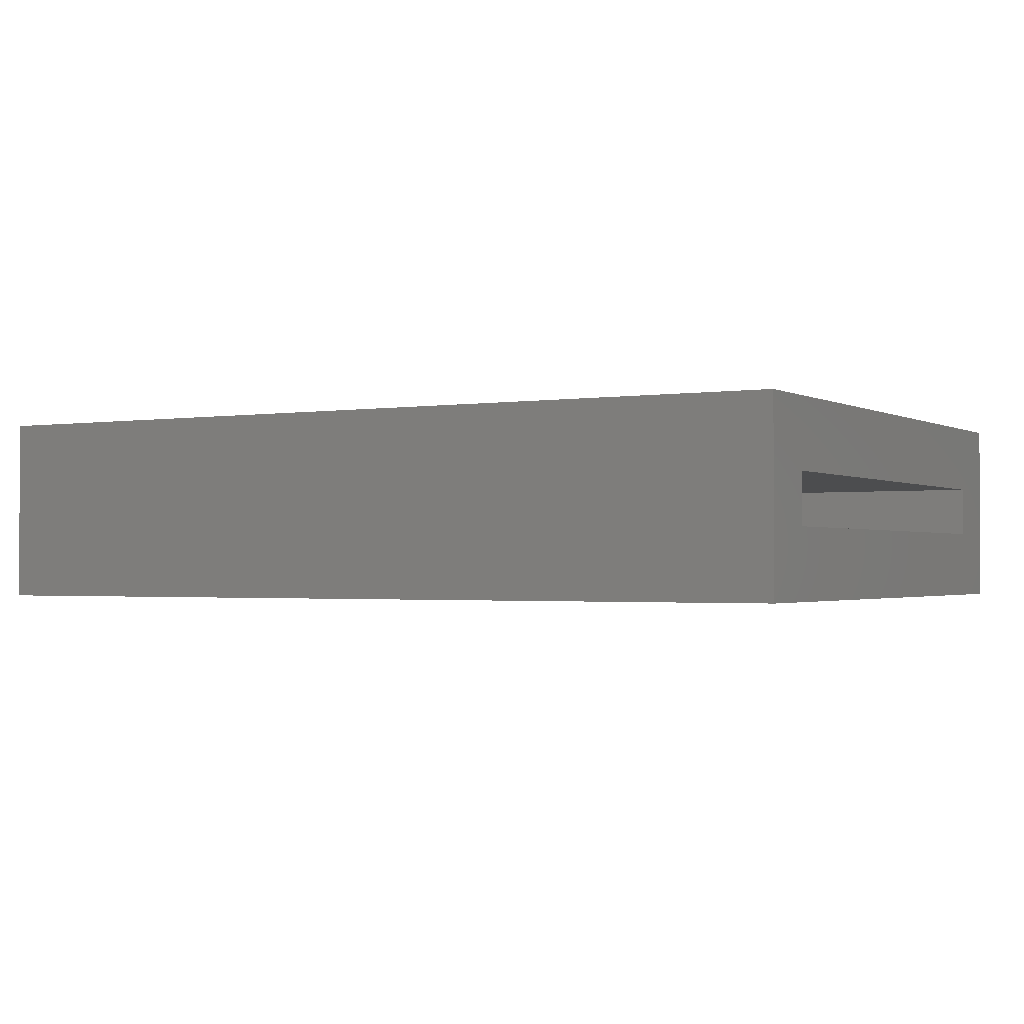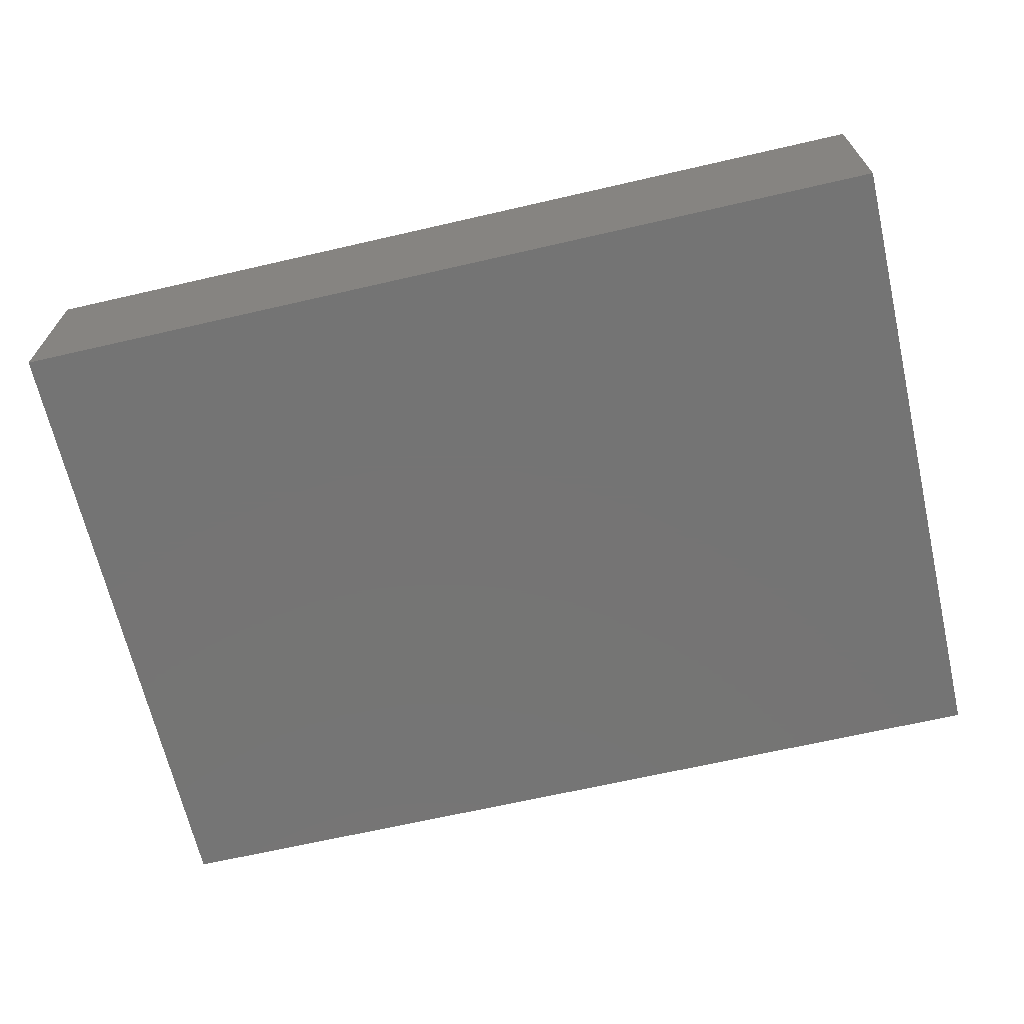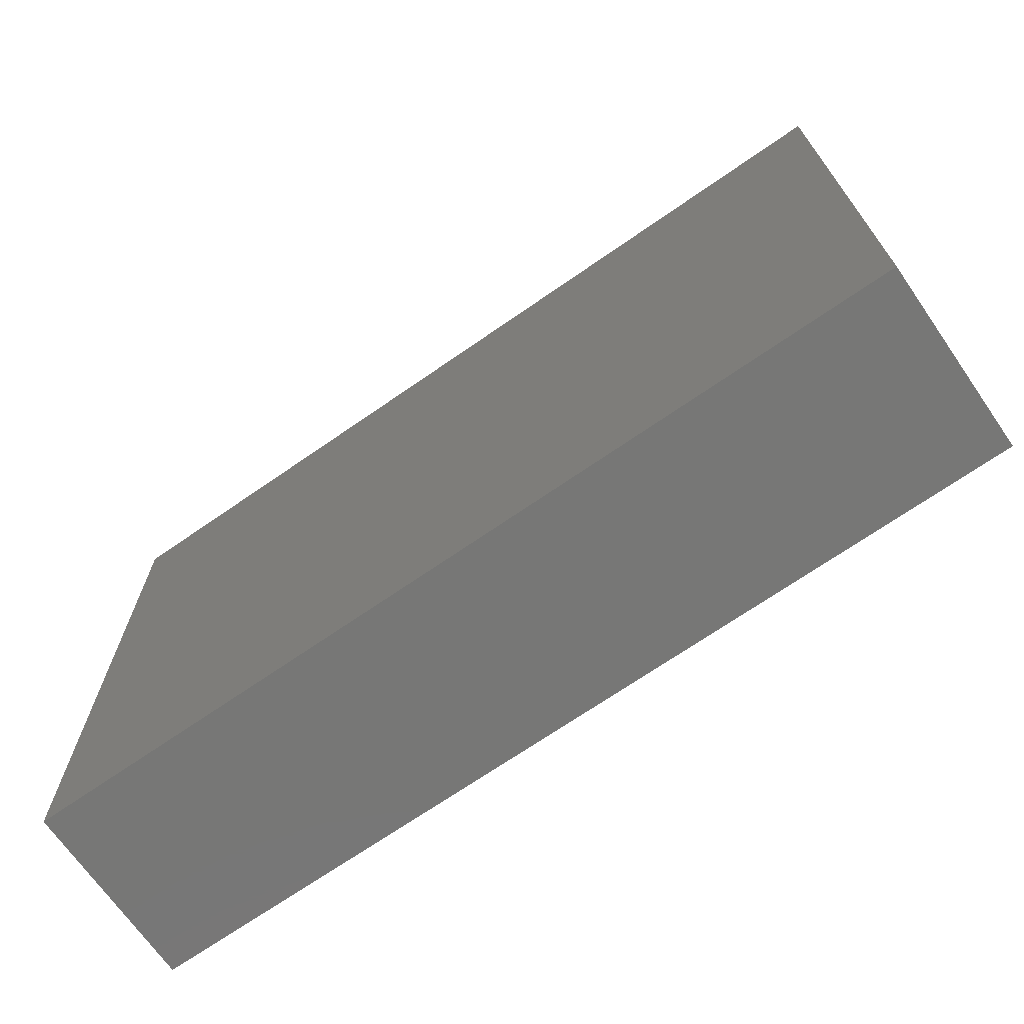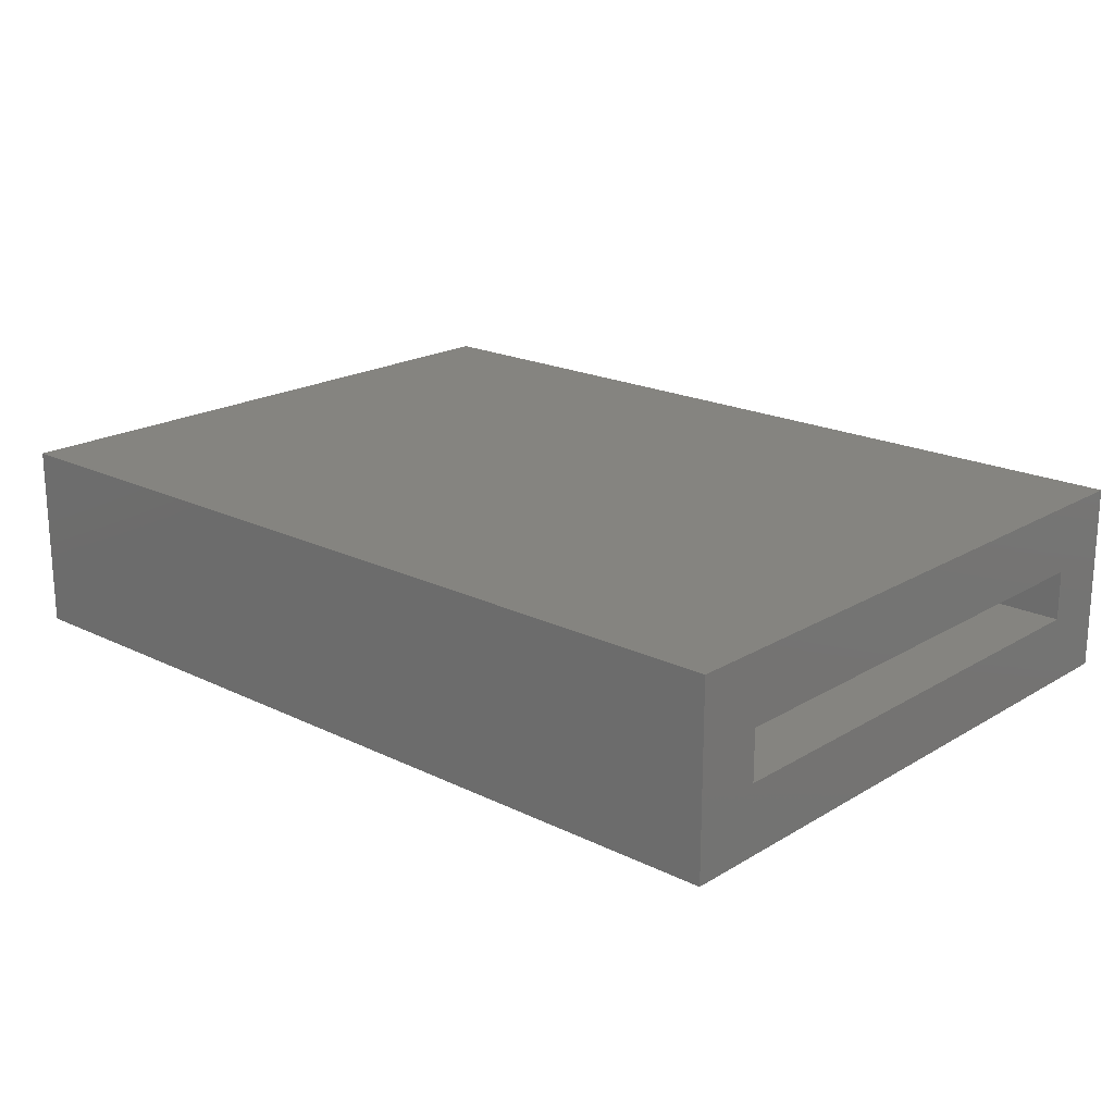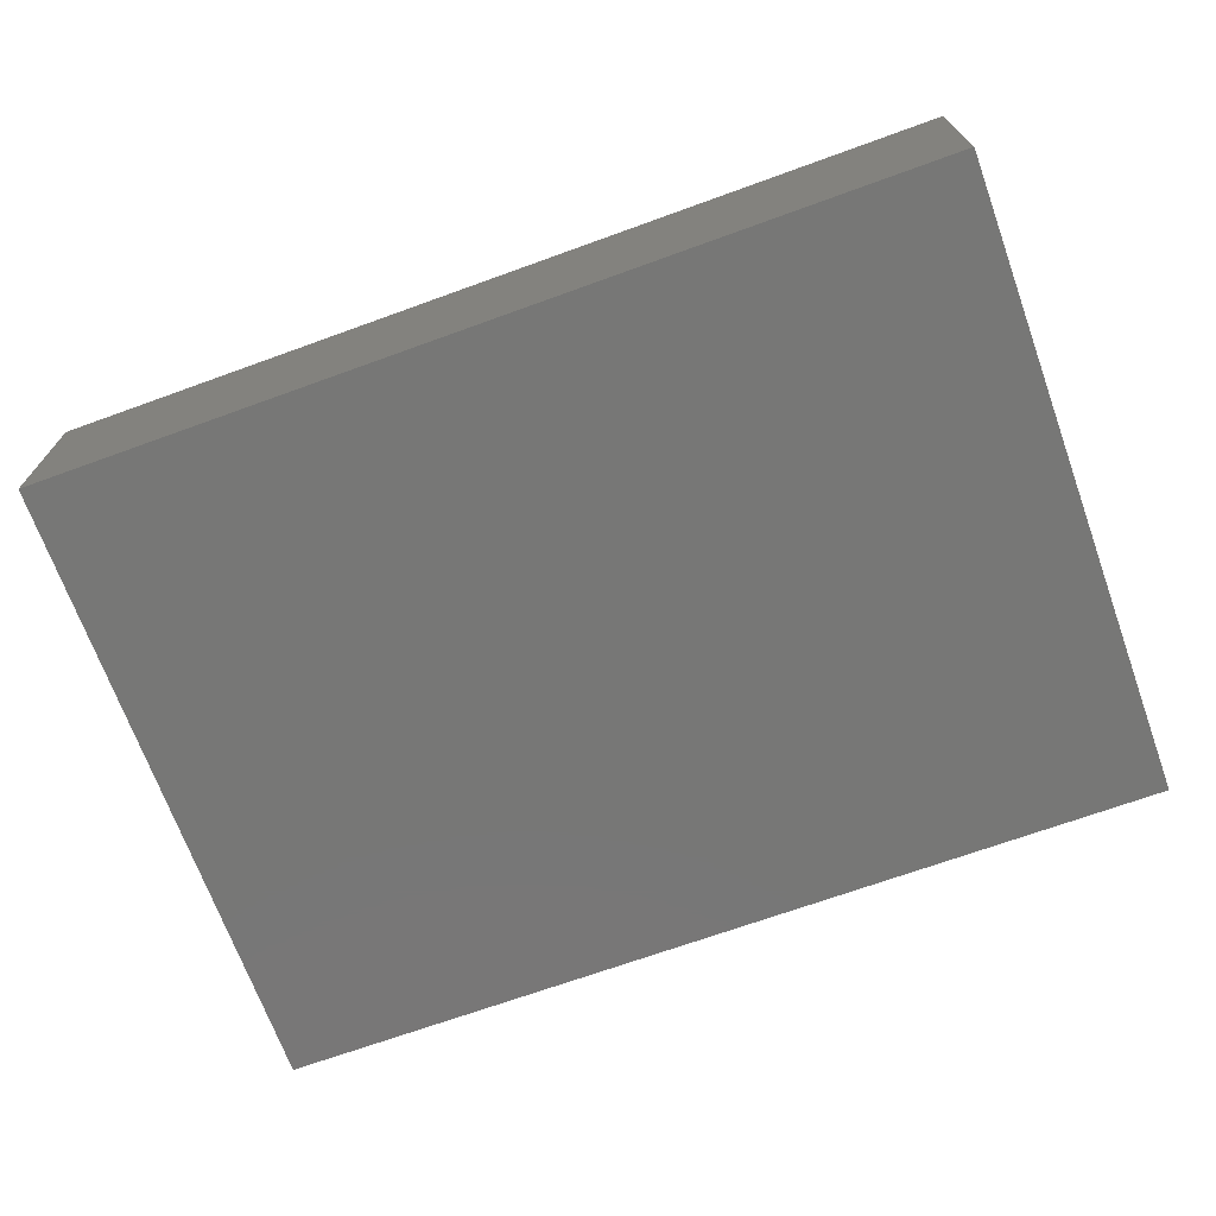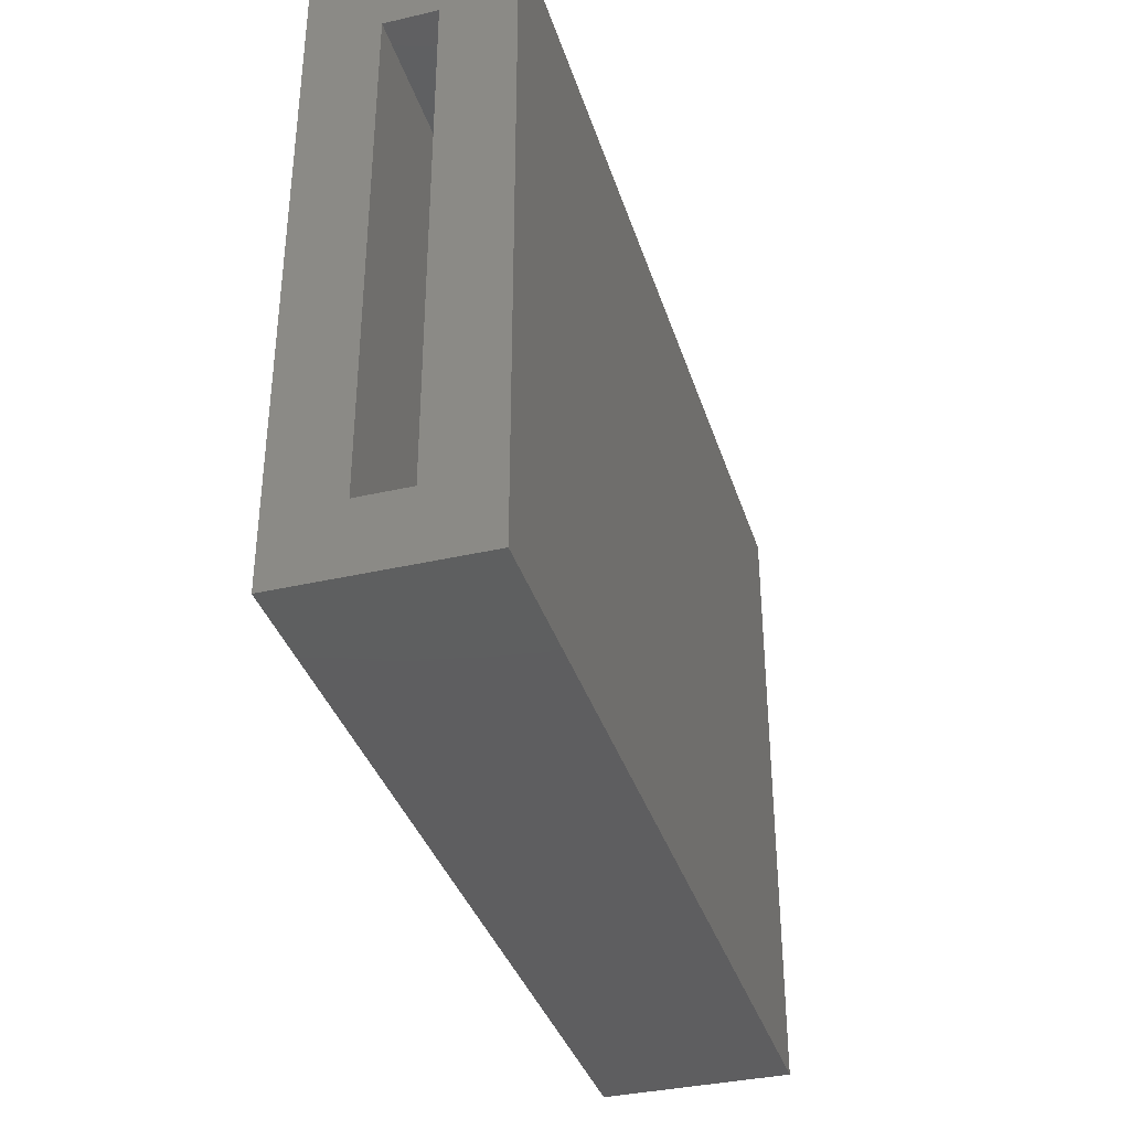
<metadata>
{"format":"stl","ext":"stl","renderer":"f3d","projection":"perspective","resolution":1024,"background":"white","views":[{"elev":-1.6,"azim":29.8,"up":"+Z"},{"elev":-66.8,"azim":-167.0,"up":"+Z"},{"elev":-69.6,"azim":-145.2,"up":"+Y"},{"elev":19.7,"azim":42.2,"up":"+Z"},{"elev":-69.8,"azim":19.9,"up":"+Z"},{"elev":-36.3,"azim":106.7,"up":"+Y"}]}
</metadata>
<code>
# stl→obj: 16 verts, 28 faces
v 0.75 0.5499 0.2969
v 0.75 0.4327 0.1797
v 0.75 0.5499 -0.02344
v 0.75 0.4327 0.09375
v 0.75 -0.5391 -0.02344
v 0.75 -0.4219 0.09375
v 0.75 -0.5391 0.2969
v 0.75 -0.4219 0.1797
v -0.6562 -0.4219 0.1797
v -0.6562 -0.4219 0.09375
v -0.6562 0.4327 0.1797
v -0.6562 0.4327 0.09375
v -0.7734 -0.5391 0.2969
v -0.7734 -0.5391 -0.02344
v -0.7734 0.5499 0.2969
v -0.7734 0.5499 -0.02344
f 1 2 3
f 3 2 4
f 3 4 5
f 5 4 6
f 5 6 7
f 7 6 8
f 7 8 1
f 1 8 2
f 9 8 10
f 10 8 6
f 2 11 4
f 4 11 12
f 12 10 4
f 4 10 6
f 11 2 9
f 9 2 8
f 13 14 7
f 7 14 5
f 1 3 15
f 15 3 16
f 15 16 13
f 13 16 14
f 16 3 14
f 14 3 5
f 15 13 1
f 1 13 7
f 11 9 12
f 12 9 10

</code>
